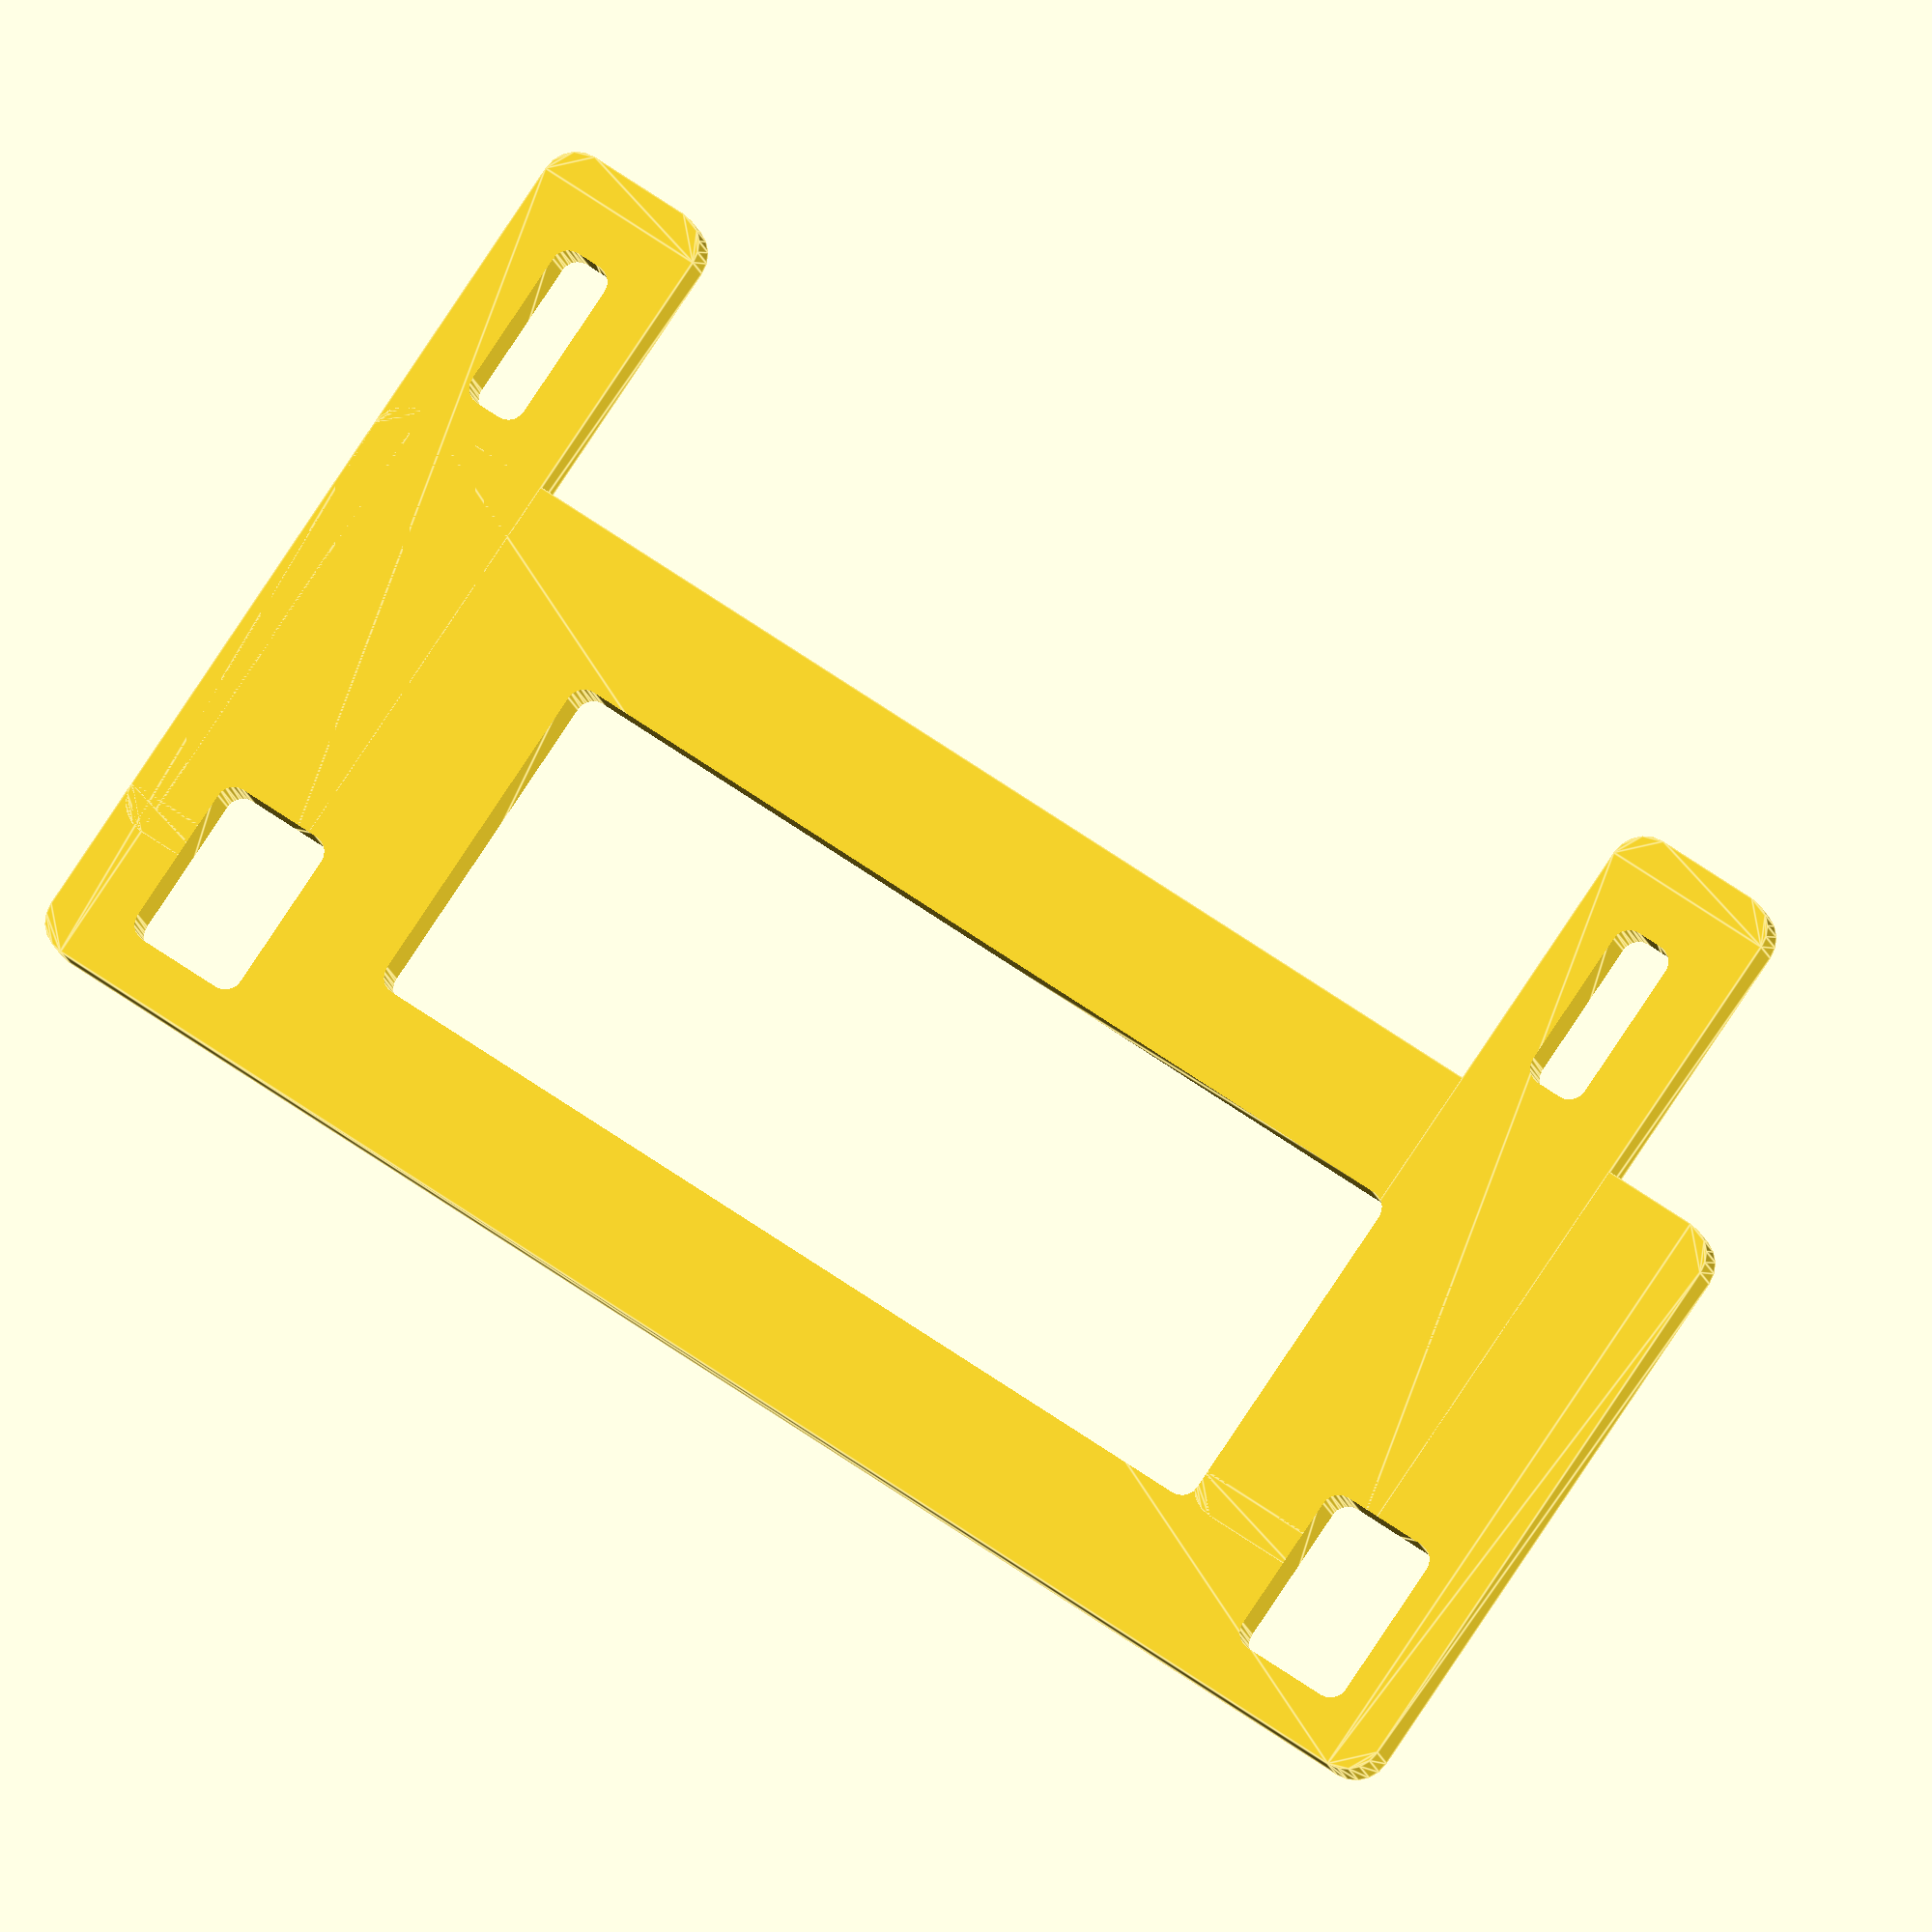
<openscad>
module round_cube(size, radius) {
    x = size[0];
	y = size[1];
	z = size[2];
    
    linear_extrude(height=z)
	hull()
	{
		// place 4 circles in the corners, with the given radius
		translate([0+radius ,0+radius, 0])
		circle(r=radius);
	
		translate([0+radius, y-radius, 0])
		circle(r=radius);
	
		translate([x-radius, y-radius, 0])
		circle(r=radius);
	
		translate([x-radius, 0+radius, 0])
		circle(r=radius);
	}
    
}


module nuts() {
    translate([0,0,0]) cylinder(r=3, h=10);
    translate([0,75,0]) cylinder(r=3, h=10);
    
    translate([35,-3,0]) cylinder(r=1.5, h=20);
    translate([35,72-3,0]) cylinder(r=1.5, h=20);
}


module support() {
    difference() {

        union() {
            translate([-8,-8,0]) round_cube([36,75+15, 3], 2);
            translate([0,-8,0]) round_cube([45, 10, 3], 2);
            translate([0,64.5,0]) round_cube([45, 10, 3], 2);

        }
        // 3 D
        translate([-5,-3.5,-1]) round_cube([10, 7, 10], 1);
        translate([-5,71.5,-1]) round_cube([10, 7, 10], 1);
  
        // 1.5 D
        translate([30, 67.25,-1]) round_cube([10, 3.5, 10], 1);
        translate([30, -4.75,-1]) round_cube([10, 3.5, 10], 1);

        // optimize
        translate([0, 10, -1]) round_cube([20, 55, 10], 1);
        
     }
}

$fn=20;
//nuts();
support();


</openscad>
<views>
elev=12.5 azim=235.6 roll=190.0 proj=o view=edges
</views>
